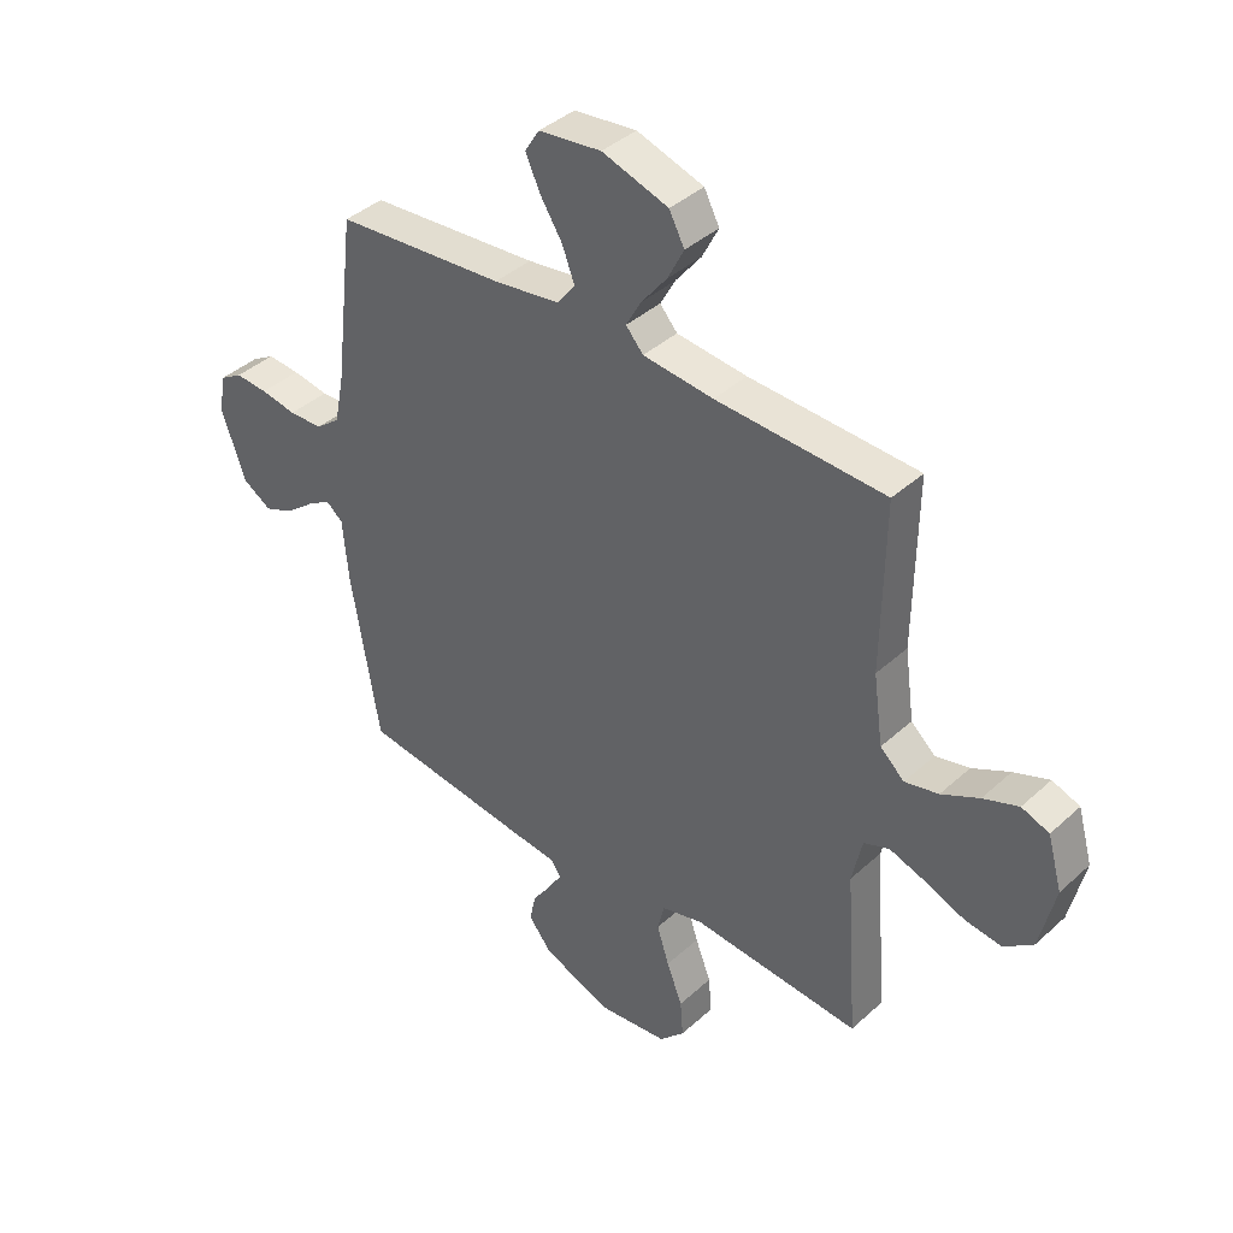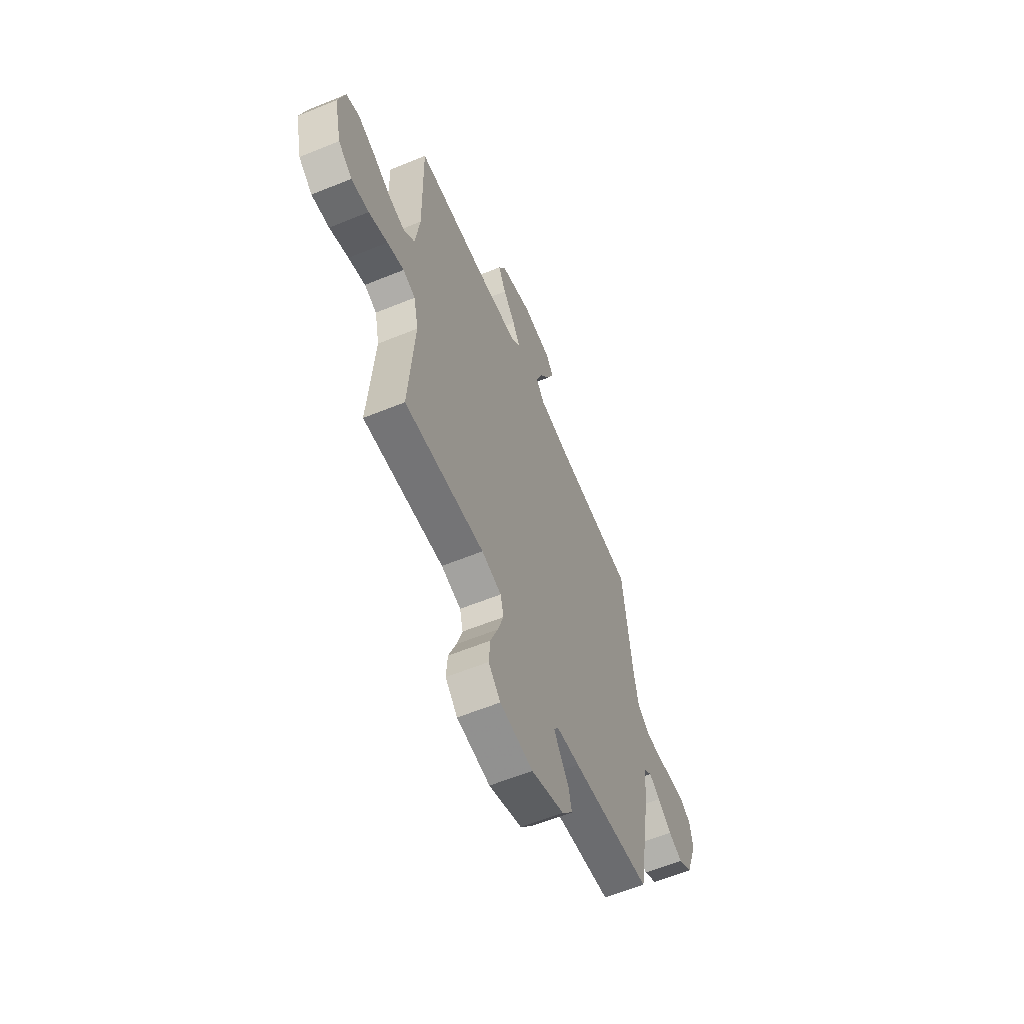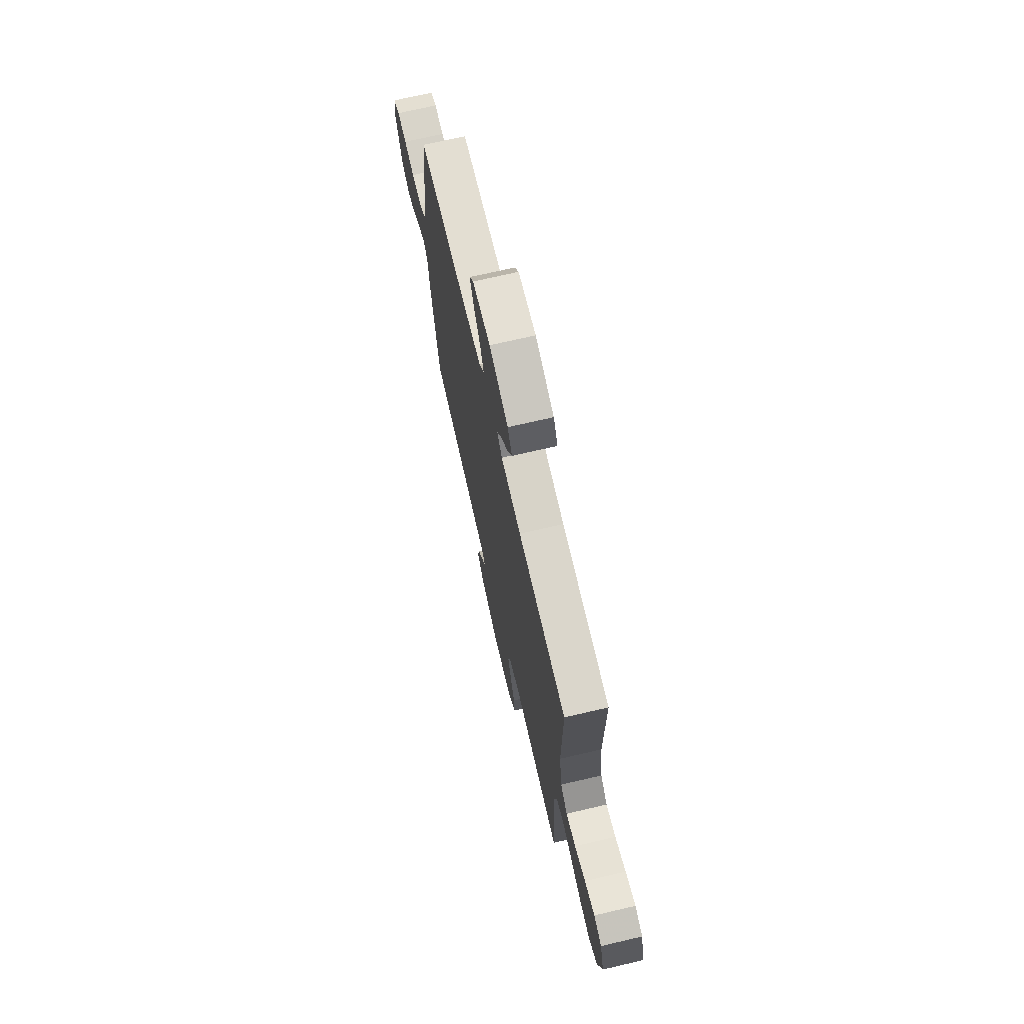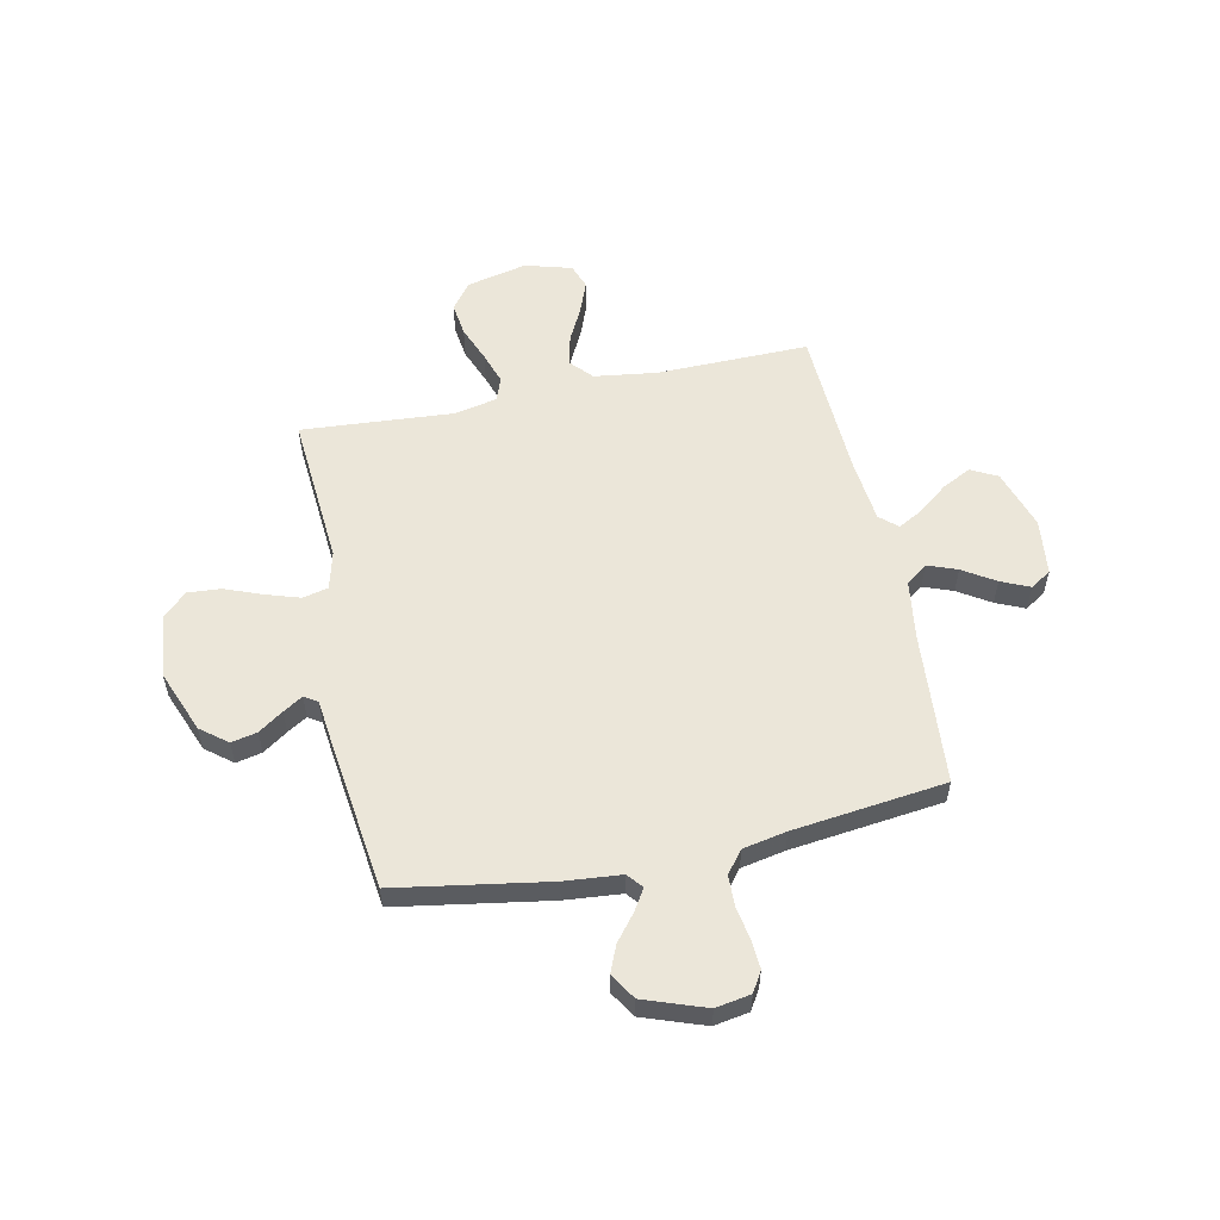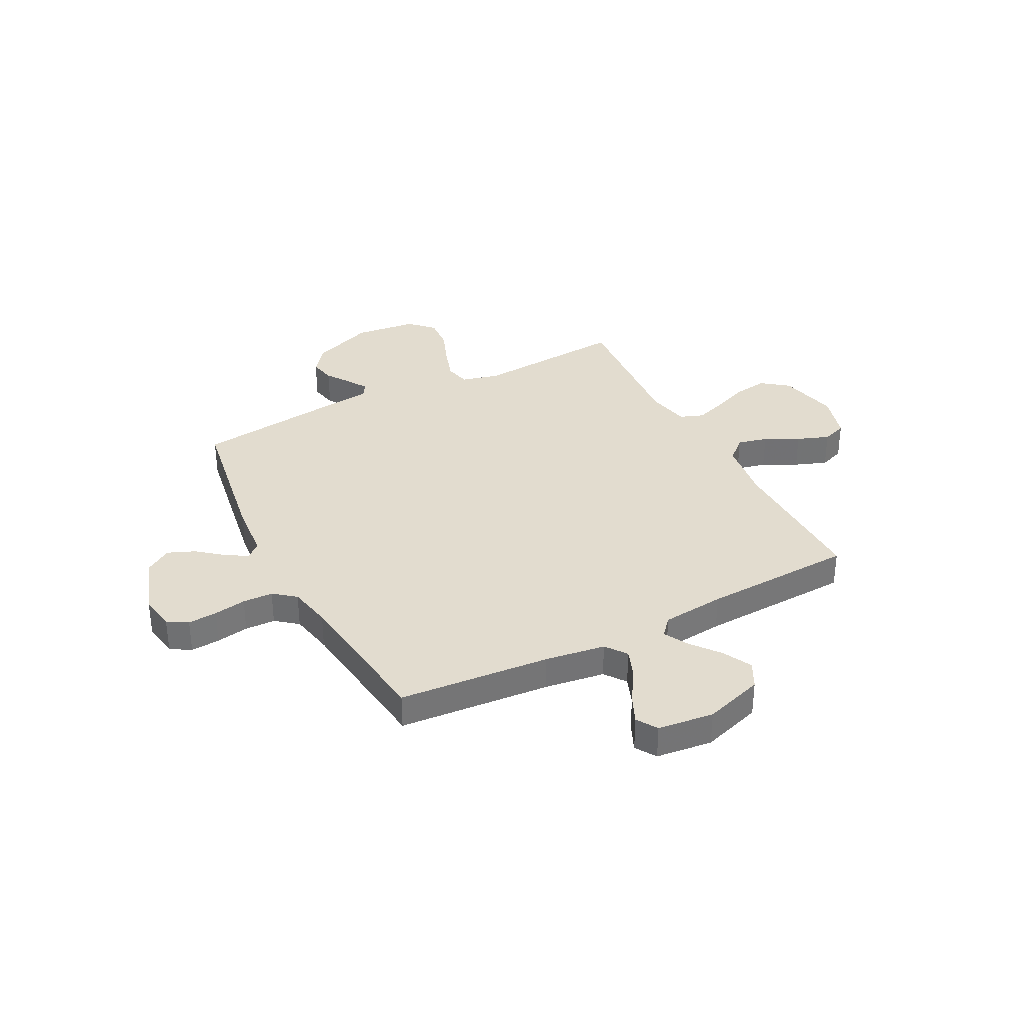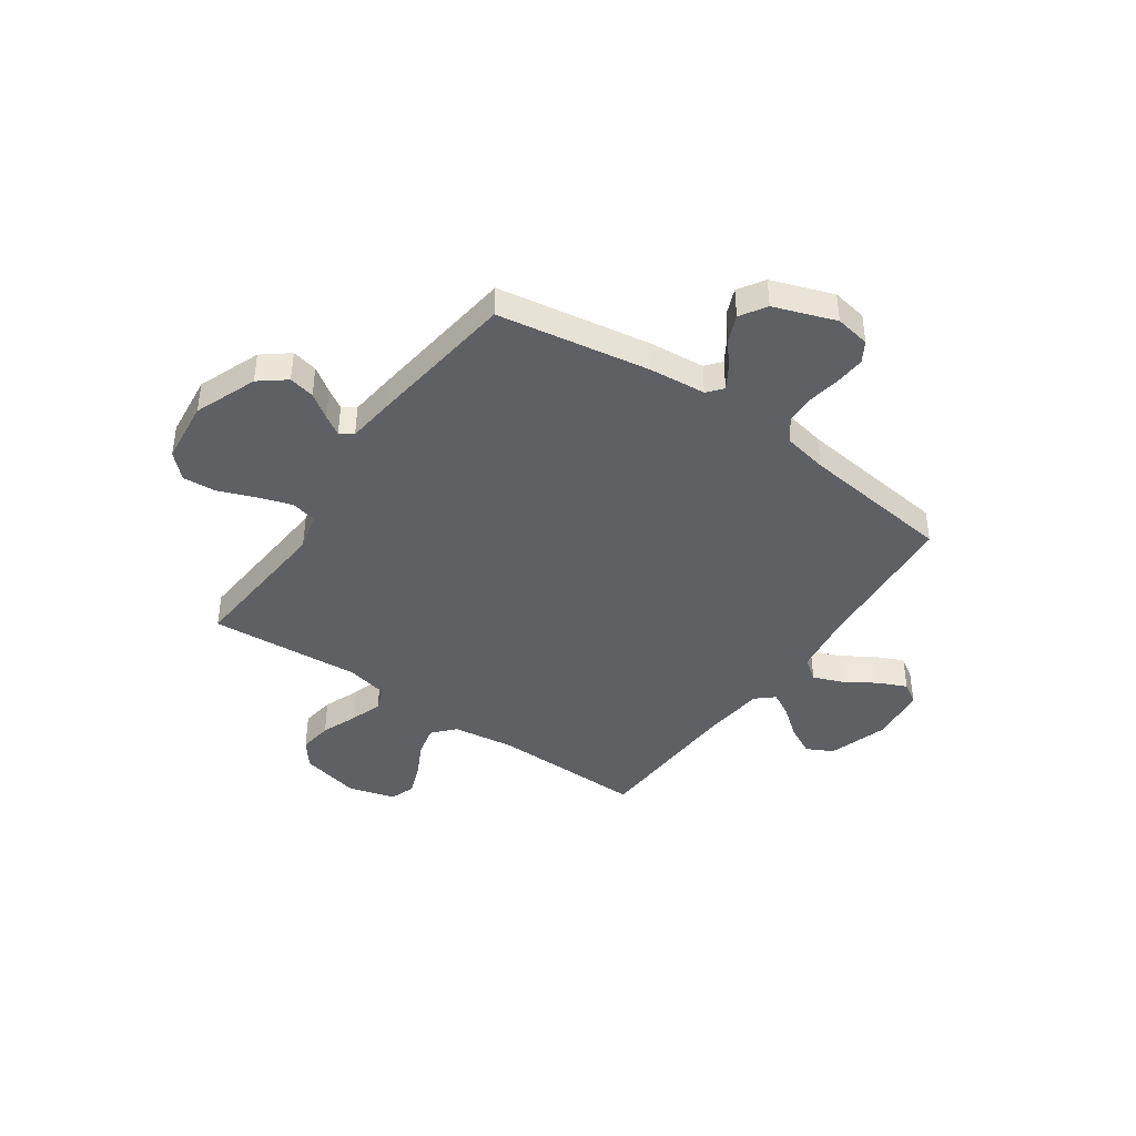
<metadata>
{"format":"obj","ext":"obj","renderer":"f3d","projection":"perspective","resolution":1024,"background":"white","views":[{"elev":39.7,"azim":41.8,"up":"+Z"},{"elev":-60.2,"azim":112.7,"up":"+Z"},{"elev":71.5,"azim":76.9,"up":"+Z"},{"elev":56.1,"azim":-101.9,"up":"+Y"},{"elev":34.7,"azim":-27.4,"up":"+Y"},{"elev":-42.1,"azim":-124.9,"up":"+Y"}]}
</metadata>
<code>
v 0.5 0.07 -0.5
v 0.2 0.07 -0.477
v 0.126 0.07 -0.496
v 0.114 0.07 -0.546
v 0.136 0.07 -0.614
v 0.164 0.07 -0.686
v 0.169 0.07 -0.752
v 0.124 0.07 -0.798
v 0 0.07 -0.812
v -0.123 0.07 -0.764
v -0.164 0.07 -0.712
v -0.153 0.07 -0.661
v -0.12 0.07 -0.613
v -0.096 0.07 -0.574
v -0.113 0.07 -0.548
v -0.2 0.07 -0.538
v -0.5 0.07 -0.5
v -0.55 0.07 -0.2
v -0.56 0.07 -0.089
v -0.59 0.07 -0.064
v -0.632 0.07 -0.09
v -0.683 0.07 -0.131
v -0.736 0.07 -0.153
v -0.787 0.07 -0.121
v -0.83 0.07 0
v -0.818 0.07 0.069
v -0.778 0.07 0.093
v -0.72 0.07 0.089
v -0.656 0.07 0.078
v -0.596 0.07 0.08
v -0.553 0.07 0.114
v -0.536 0.07 0.2
v -0.5 0.07 0.5
v -0.2 0.07 0.524
v -0.081 0.07 0.541
v -0.05 0.07 0.583
v -0.072 0.07 0.641
v -0.112 0.07 0.704
v -0.137 0.07 0.76
v -0.111 0.07 0.801
v 0 0.07 0.814
v 0.118 0.07 0.776
v 0.145 0.07 0.724
v 0.116 0.07 0.667
v 0.071 0.07 0.61
v 0.044 0.07 0.561
v 0.075 0.07 0.526
v 0.2 0.07 0.513
v 0.5 0.07 0.5
v 0.496 0.07 0.2
v 0.513 0.07 0.077
v 0.556 0.07 0.038
v 0.616 0.07 0.052
v 0.683 0.07 0.086
v 0.746 0.07 0.11
v 0.795 0.07 0.092
v 0.821 0.07 0
v 0.794 0.07 -0.118
v 0.742 0.07 -0.158
v 0.676 0.07 -0.149
v 0.605 0.07 -0.121
v 0.542 0.07 -0.1
v 0.496 0.07 -0.117
v 0.478 0.07 -0.2
v 0.5 0 -0.5
v 0.2 0 -0.477
v 0.126 0 -0.496
v 0.114 0 -0.546
v 0.136 0 -0.614
v 0.164 0 -0.686
v 0.169 0 -0.752
v 0.124 0 -0.798
v 0 0 -0.812
v -0.123 0 -0.764
v -0.164 0 -0.712
v -0.153 0 -0.661
v -0.12 0 -0.613
v -0.096 0 -0.574
v -0.113 0 -0.548
v -0.2 0 -0.538
v -0.5 0 -0.5
v -0.55 0 -0.2
v -0.56 0 -0.089
v -0.59 0 -0.064
v -0.632 0 -0.09
v -0.683 0 -0.131
v -0.736 0 -0.153
v -0.787 0 -0.121
v -0.83 0 0
v -0.818 0 0.069
v -0.778 0 0.093
v -0.72 0 0.089
v -0.656 0 0.078
v -0.596 0 0.08
v -0.553 0 0.114
v -0.536 0 0.2
v -0.5 0 0.5
v -0.2 0 0.524
v -0.081 0 0.541
v -0.05 0 0.583
v -0.072 0 0.641
v -0.112 0 0.704
v -0.137 0 0.76
v -0.111 0 0.801
v 0 0 0.814
v 0.118 0 0.776
v 0.145 0 0.724
v 0.116 0 0.667
v 0.071 0 0.61
v 0.044 0 0.561
v 0.075 0 0.526
v 0.2 0 0.513
v 0.5 0 0.5
v 0.496 0 0.2
v 0.513 0 0.077
v 0.556 0 0.038
v 0.616 0 0.052
v 0.683 0 0.086
v 0.746 0 0.11
v 0.795 0 0.092
v 0.821 0 0
v 0.794 0 -0.118
v 0.742 0 -0.158
v 0.676 0 -0.149
v 0.605 0 -0.121
v 0.542 0 -0.1
v 0.496 0 -0.117
v 0.478 0 -0.2
f 58 59 60 61
f 58 61 62
f 57 58 62
f 56 57 62
f 53 54 55 56
f 52 53 56 62
f 51 52 62 63
f 48 49 50
f 47 48 50 51
f 42 43 44 45
f 42 45 46
f 41 42 46
f 40 41 46
f 37 38 39 40
f 36 37 40 46
f 35 36 46 47
f 32 33 34
f 31 32 34 35
f 26 27 28 29
f 26 29 30
f 25 26 30
f 24 25 30
f 21 22 23 24
f 20 21 24 30
f 19 20 30 31
f 15 16 17 18
f 15 18 19 31
f 10 11 12 13
f 10 13 14
f 9 10 14
f 8 9 14
f 5 6 7 8
f 4 5 8 14
f 3 4 14 15
f 64 1 2
f 47 51 63 64
f 31 35 47 64
f 15 31 64
f 2 3 15 64
f 125 124 123 122
f 126 125 122
f 126 122 121
f 126 121 120
f 120 119 118 117
f 126 120 117 116
f 127 126 116 115
f 114 113 112
f 115 114 112 111
f 109 108 107 106
f 110 109 106
f 110 106 105
f 110 105 104
f 104 103 102 101
f 110 104 101 100
f 111 110 100 99
f 98 97 96
f 99 98 96 95
f 93 92 91 90
f 94 93 90
f 94 90 89
f 94 89 88
f 88 87 86 85
f 94 88 85 84
f 95 94 84 83
f 82 81 80 79
f 95 83 82 79
f 77 76 75 74
f 78 77 74
f 78 74 73
f 78 73 72
f 72 71 70 69
f 78 72 69 68
f 79 78 68 67
f 66 65 128
f 128 127 115 111
f 128 111 99 95
f 128 95 79
f 128 79 67 66
f 1 65 66 2
f 2 66 67 3
f 3 67 68 4
f 4 68 69 5
f 5 69 70 6
f 6 70 71 7
f 7 71 72 8
f 8 72 73 9
f 9 73 74 10
f 10 74 75 11
f 11 75 76 12
f 12 76 77 13
f 13 77 78 14
f 14 78 79 15
f 15 79 80 16
f 16 80 81 17
f 17 81 82 18
f 18 82 83 19
f 19 83 84 20
f 20 84 85 21
f 21 85 86 22
f 22 86 87 23
f 23 87 88 24
f 24 88 89 25
f 25 89 90 26
f 26 90 91 27
f 27 91 92 28
f 28 92 93 29
f 29 93 94 30
f 30 94 95 31
f 31 95 96 32
f 32 96 97 33
f 33 97 98 34
f 34 98 99 35
f 35 99 100 36
f 36 100 101 37
f 37 101 102 38
f 38 102 103 39
f 39 103 104 40
f 40 104 105 41
f 41 105 106 42
f 42 106 107 43
f 43 107 108 44
f 44 108 109 45
f 45 109 110 46
f 46 110 111 47
f 47 111 112 48
f 48 112 113 49
f 49 113 114 50
f 50 114 115 51
f 51 115 116 52
f 52 116 117 53
f 53 117 118 54
f 54 118 119 55
f 55 119 120 56
f 56 120 121 57
f 57 121 122 58
f 58 122 123 59
f 59 123 124 60
f 60 124 125 61
f 61 125 126 62
f 62 126 127 63
f 63 127 128 64
f 64 128 65 1

</code>
